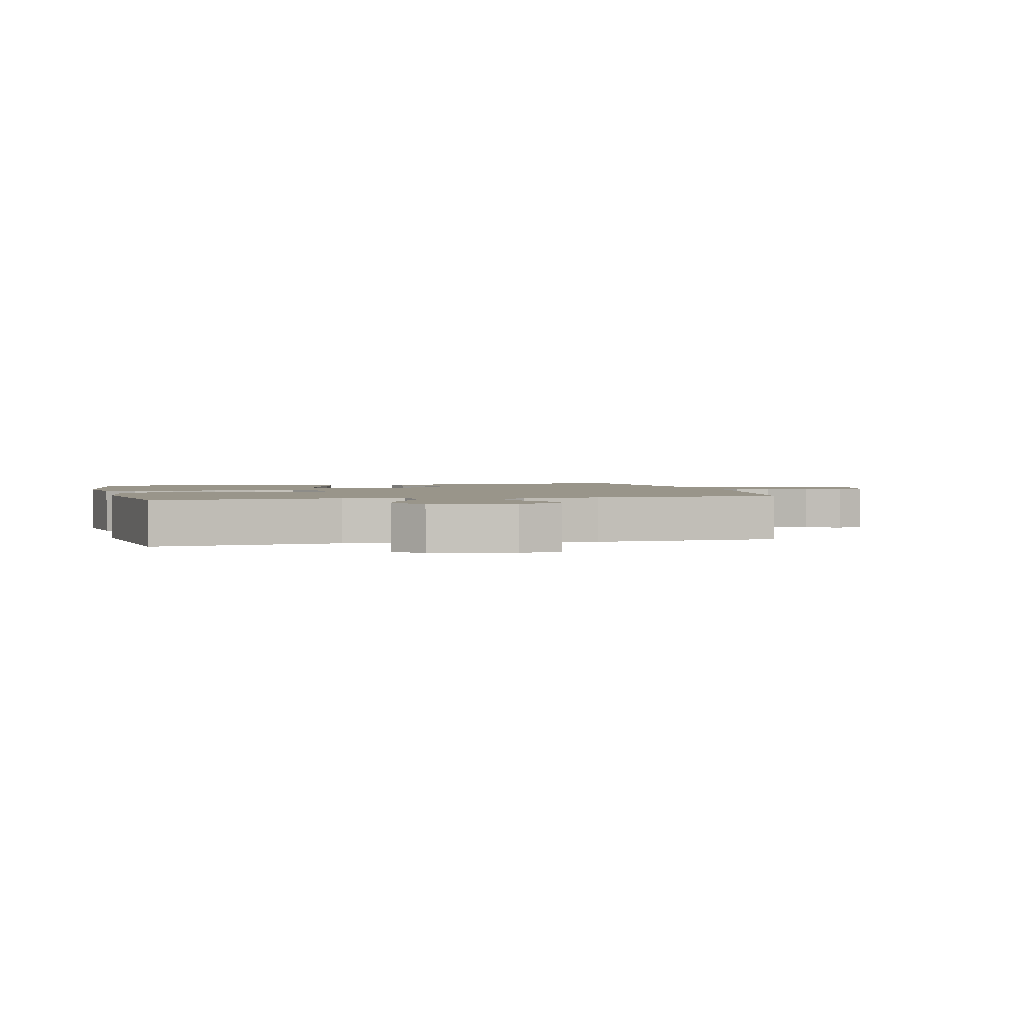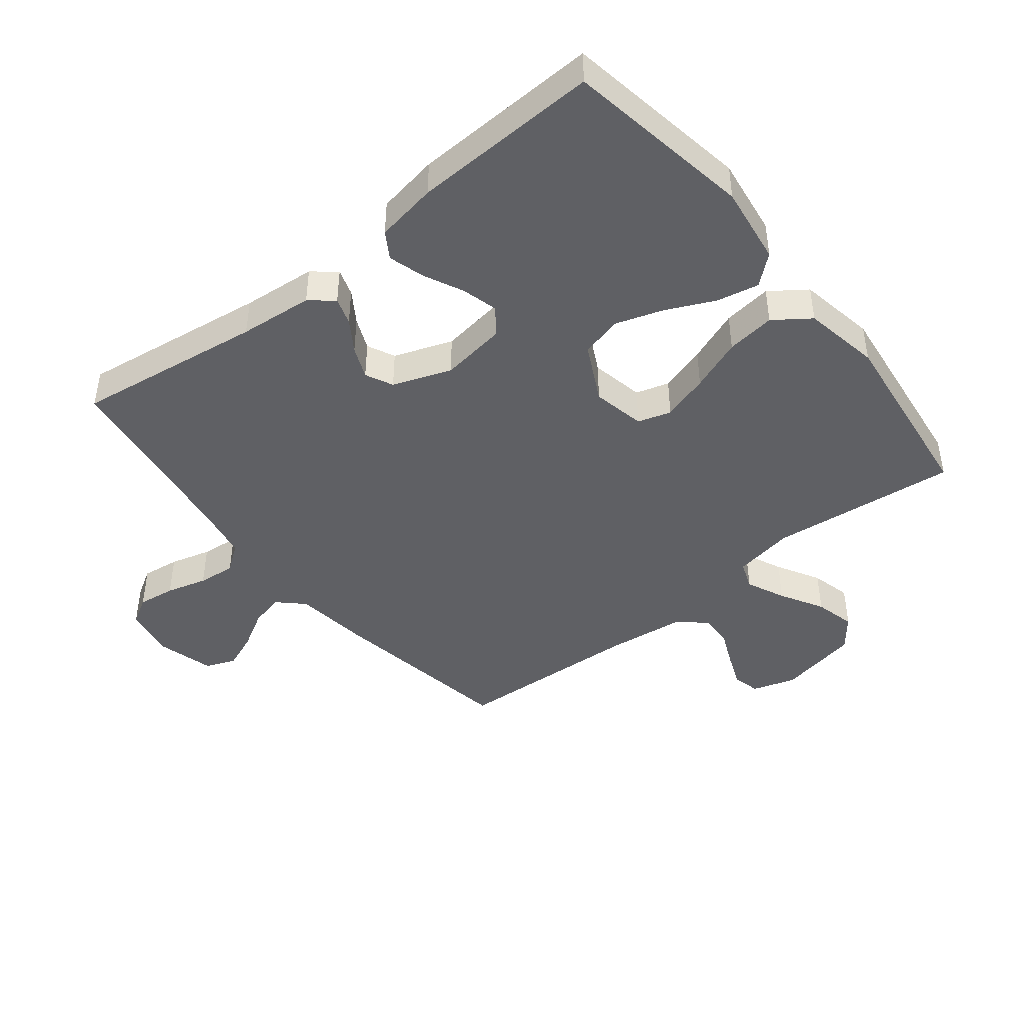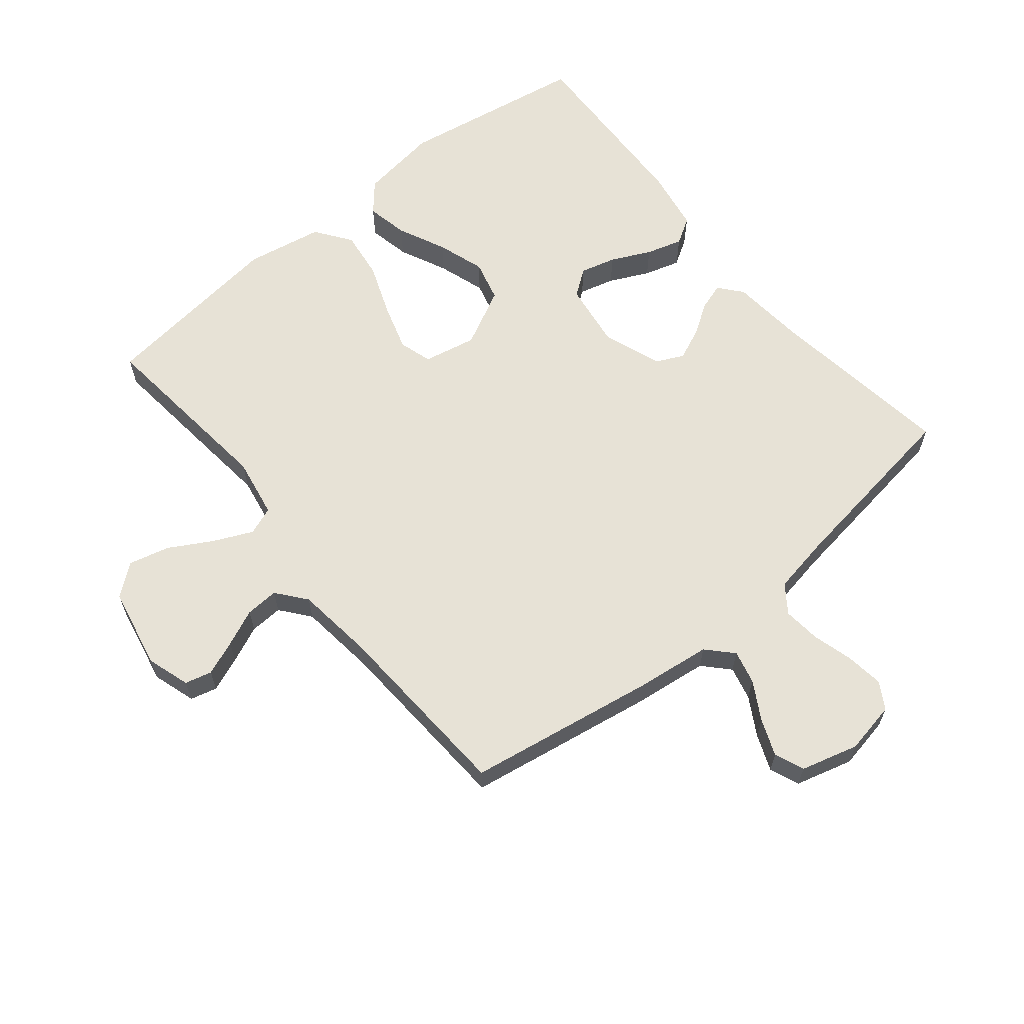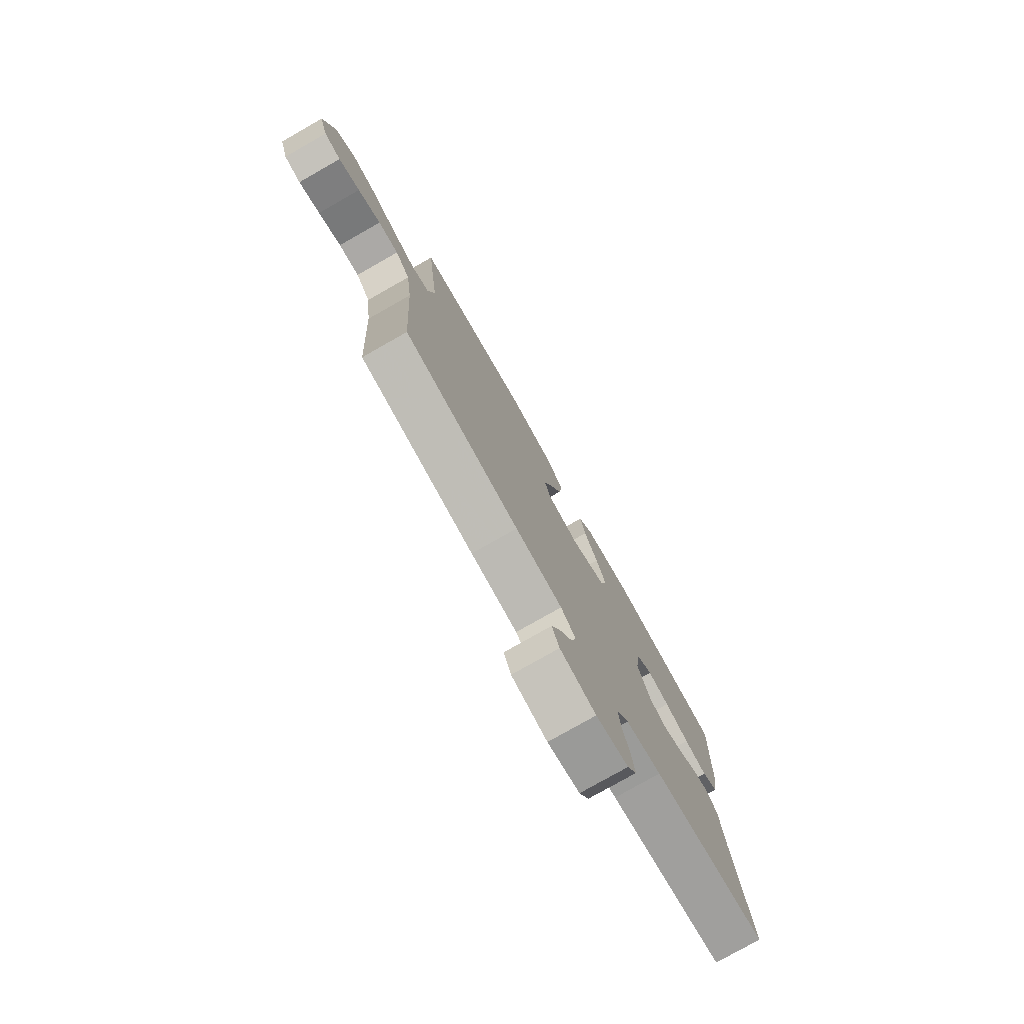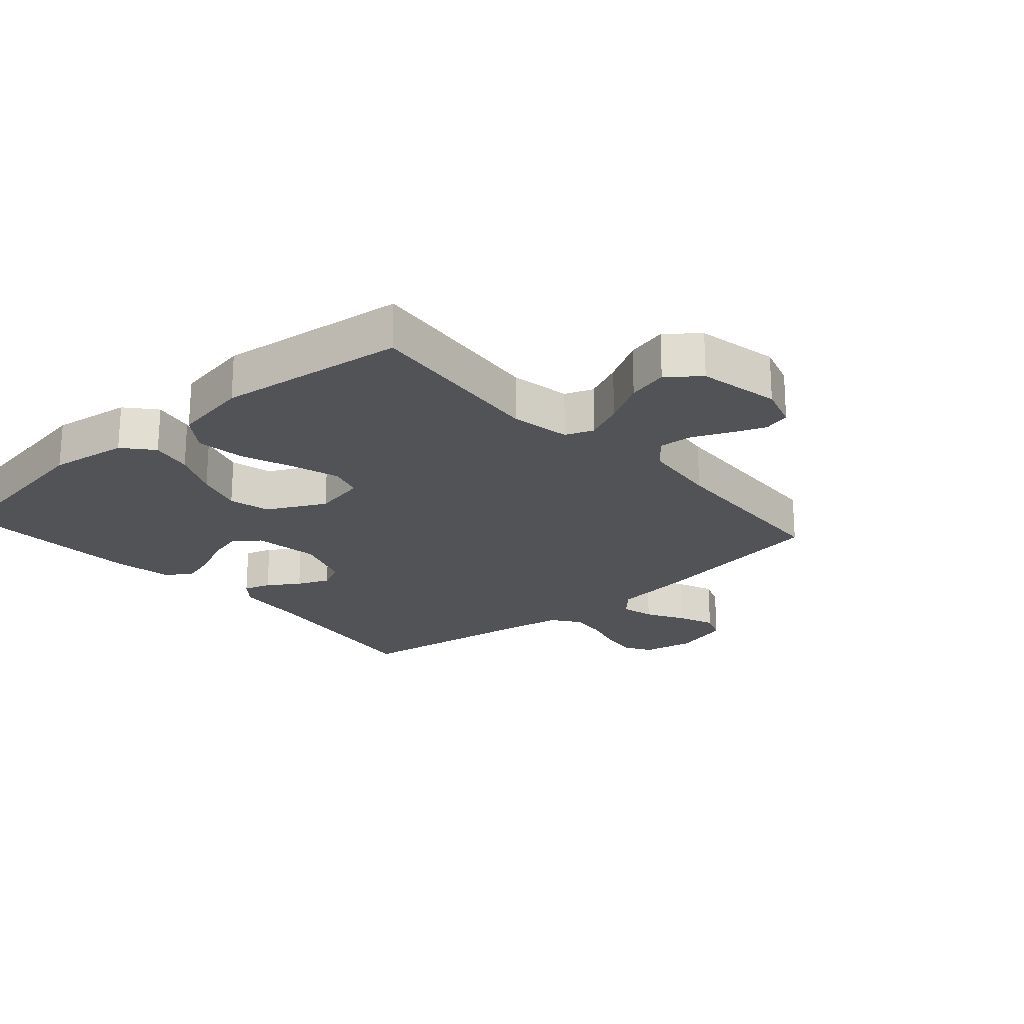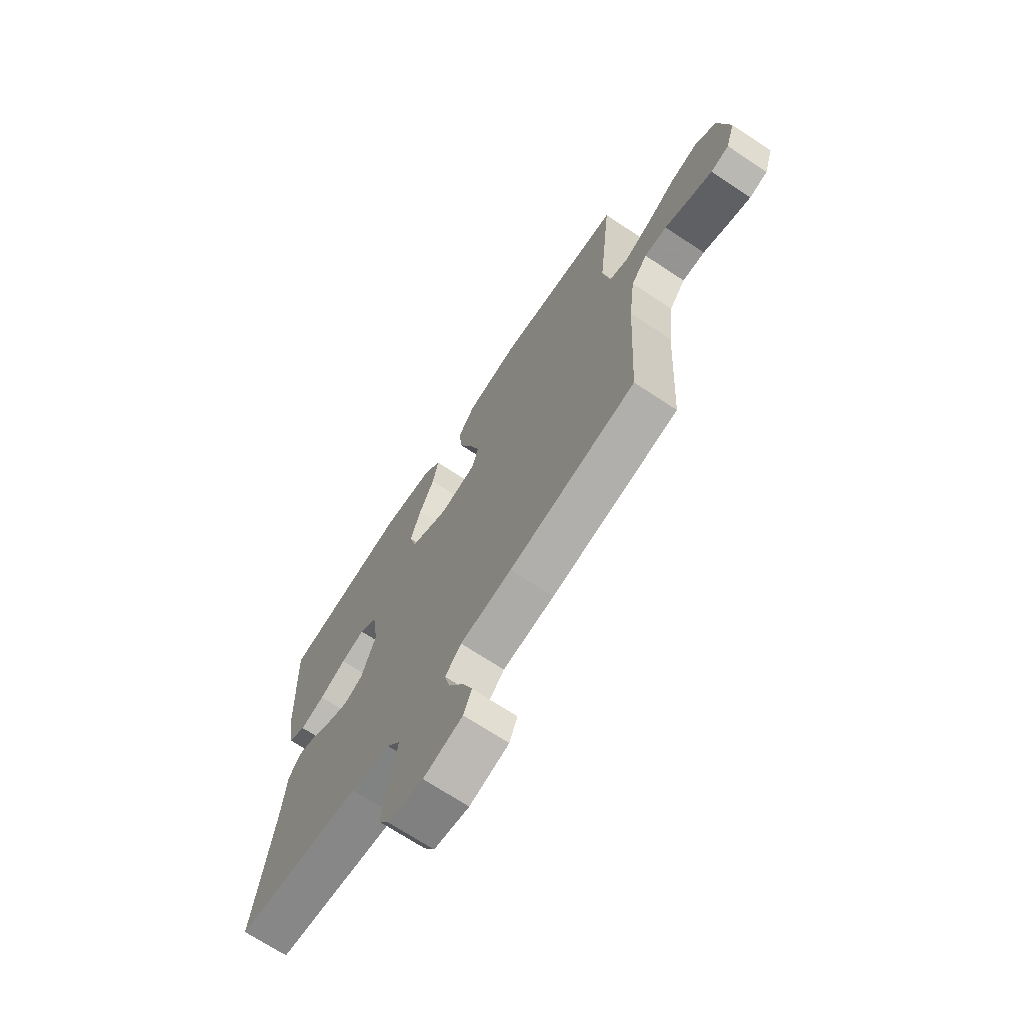
<metadata>
{"format":"obj","ext":"obj","renderer":"f3d","projection":"perspective","resolution":1024,"background":"white","views":[{"elev":2.0,"azim":76.2,"up":"+Y"},{"elev":-44.0,"azim":-51.4,"up":"+Y"},{"elev":62.9,"azim":140.8,"up":"+Y"},{"elev":-78.3,"azim":119.6,"up":"+Z"},{"elev":-21.7,"azim":41.5,"up":"+Y"},{"elev":-70.2,"azim":56.5,"up":"+Z"}]}
</metadata>
<code>
v 0.5 0.07 0.5
v 0.468 0.07 0.2
v 0.485 0.07 0.104
v 0.53 0.07 0.087
v 0.592 0.07 0.115
v 0.661 0.07 0.154
v 0.726 0.07 0.17
v 0.776 0.07 0.13
v 0.802 0.07 0
v 0.78 0.07 -0.069
v 0.737 0.07 -0.08
v 0.682 0.07 -0.058
v 0.623 0.07 -0.032
v 0.57 0.07 -0.029
v 0.532 0.07 -0.076
v 0.517 0.07 -0.2
v 0.5 0.07 -0.5
v 0.2 0.07 -0.549
v 0.078 0.07 -0.564
v 0.04 0.07 -0.604
v 0.053 0.07 -0.658
v 0.088 0.07 -0.719
v 0.111 0.07 -0.777
v 0.092 0.07 -0.824
v 0 0.07 -0.849
v -0.083 0.07 -0.833
v -0.108 0.07 -0.79
v -0.1 0.07 -0.73
v -0.082 0.07 -0.665
v -0.076 0.07 -0.605
v -0.108 0.07 -0.561
v -0.2 0.07 -0.544
v -0.5 0.07 -0.5
v -0.458 0.07 -0.2
v -0.447 0.07 -0.082
v -0.416 0.07 -0.045
v -0.373 0.07 -0.059
v -0.323 0.07 -0.092
v -0.272 0.07 -0.114
v -0.228 0.07 -0.093
v -0.194 0.07 0
v -0.209 0.07 0.106
v -0.251 0.07 0.137
v -0.308 0.07 0.122
v -0.371 0.07 0.092
v -0.429 0.07 0.075
v -0.471 0.07 0.101
v -0.488 0.07 0.2
v -0.5 0.07 0.5
v -0.2 0.07 0.549
v -0.074 0.07 0.531
v -0.034 0.07 0.484
v -0.048 0.07 0.417
v -0.084 0.07 0.34
v -0.109 0.07 0.264
v -0.092 0.07 0.198
v 0 0.07 0.151
v 0.085 0.07 0.168
v 0.101 0.07 0.221
v 0.078 0.07 0.296
v 0.046 0.07 0.38
v 0.036 0.07 0.458
v 0.077 0.07 0.515
v 0.2 0.07 0.537
v 0.5 0 0.5
v 0.468 0 0.2
v 0.485 0 0.104
v 0.53 0 0.087
v 0.592 0 0.115
v 0.661 0 0.154
v 0.726 0 0.17
v 0.776 0 0.13
v 0.802 0 0
v 0.78 0 -0.069
v 0.737 0 -0.08
v 0.682 0 -0.058
v 0.623 0 -0.032
v 0.57 0 -0.029
v 0.532 0 -0.076
v 0.517 0 -0.2
v 0.5 0 -0.5
v 0.2 0 -0.549
v 0.078 0 -0.564
v 0.04 0 -0.604
v 0.053 0 -0.658
v 0.088 0 -0.719
v 0.111 0 -0.777
v 0.092 0 -0.824
v 0 0 -0.849
v -0.083 0 -0.833
v -0.108 0 -0.79
v -0.1 0 -0.73
v -0.082 0 -0.665
v -0.076 0 -0.605
v -0.108 0 -0.561
v -0.2 0 -0.544
v -0.5 0 -0.5
v -0.458 0 -0.2
v -0.447 0 -0.082
v -0.416 0 -0.045
v -0.373 0 -0.059
v -0.323 0 -0.092
v -0.272 0 -0.114
v -0.228 0 -0.093
v -0.194 0 0
v -0.209 0 0.106
v -0.251 0 0.137
v -0.308 0 0.122
v -0.371 0 0.092
v -0.429 0 0.075
v -0.471 0 0.101
v -0.488 0 0.2
v -0.5 0 0.5
v -0.2 0 0.549
v -0.074 0 0.531
v -0.034 0 0.484
v -0.048 0 0.417
v -0.084 0 0.34
v -0.109 0 0.264
v -0.092 0 0.198
v 0 0 0.151
v 0.085 0 0.168
v 0.101 0 0.221
v 0.078 0 0.296
v 0.046 0 0.38
v 0.036 0 0.458
v 0.077 0 0.515
v 0.2 0 0.537
f 64 1 2
f 63 64 2
f 62 63 2
f 61 62 2
f 60 61 2
f 59 60 2 3
f 58 59 3 4
f 57 58 4
f 52 53 54
f 51 52 54
f 50 51 54
f 49 50 54
f 48 49 54
f 47 48 54
f 46 47 54
f 45 46 54
f 44 45 54
f 43 44 54 55
f 42 43 55 56
f 36 37 38
f 35 36 38
f 34 35 38
f 34 38 39
f 33 34 39
f 32 33 39
f 31 32 39 40
f 27 28 29
f 26 27 29
f 25 26 29
f 24 25 29
f 23 24 29
f 22 23 29
f 21 22 29
f 20 21 29 30
f 31 40 41
f 30 31 41
f 20 30 41
f 19 20 41
f 11 12 13
f 10 11 13
f 9 10 13
f 8 9 13
f 7 8 13
f 6 7 13
f 5 6 13
f 4 5 13 14
f 57 4 14 15
f 42 56 57
f 41 42 57
f 19 41 57
f 18 19 57
f 17 18 57
f 16 17 57
f 15 16 57
f 66 65 128
f 66 128 127
f 66 127 126
f 66 126 125
f 66 125 124
f 67 66 124 123
f 68 67 123 122
f 68 122 121
f 118 117 116
f 118 116 115
f 118 115 114
f 118 114 113
f 118 113 112
f 118 112 111
f 118 111 110
f 118 110 109
f 118 109 108
f 119 118 108 107
f 120 119 107 106
f 102 101 100
f 102 100 99
f 102 99 98
f 103 102 98
f 103 98 97
f 103 97 96
f 104 103 96 95
f 93 92 91
f 93 91 90
f 93 90 89
f 93 89 88
f 93 88 87
f 93 87 86
f 93 86 85
f 94 93 85 84
f 105 104 95
f 105 95 94
f 105 94 84
f 105 84 83
f 77 76 75
f 77 75 74
f 77 74 73
f 77 73 72
f 77 72 71
f 77 71 70
f 77 70 69
f 78 77 69 68
f 79 78 68 121
f 121 120 106
f 121 106 105
f 121 105 83
f 121 83 82
f 121 82 81
f 121 81 80
f 121 80 79
f 1 65 66 2
f 2 66 67 3
f 3 67 68 4
f 4 68 69 5
f 5 69 70 6
f 6 70 71 7
f 7 71 72 8
f 8 72 73 9
f 9 73 74 10
f 10 74 75 11
f 11 75 76 12
f 12 76 77 13
f 13 77 78 14
f 14 78 79 15
f 15 79 80 16
f 16 80 81 17
f 17 81 82 18
f 18 82 83 19
f 19 83 84 20
f 20 84 85 21
f 21 85 86 22
f 22 86 87 23
f 23 87 88 24
f 24 88 89 25
f 25 89 90 26
f 26 90 91 27
f 27 91 92 28
f 28 92 93 29
f 29 93 94 30
f 30 94 95 31
f 31 95 96 32
f 32 96 97 33
f 33 97 98 34
f 34 98 99 35
f 35 99 100 36
f 36 100 101 37
f 37 101 102 38
f 38 102 103 39
f 39 103 104 40
f 40 104 105 41
f 41 105 106 42
f 42 106 107 43
f 43 107 108 44
f 44 108 109 45
f 45 109 110 46
f 46 110 111 47
f 47 111 112 48
f 48 112 113 49
f 49 113 114 50
f 50 114 115 51
f 51 115 116 52
f 52 116 117 53
f 53 117 118 54
f 54 118 119 55
f 55 119 120 56
f 56 120 121 57
f 57 121 122 58
f 58 122 123 59
f 59 123 124 60
f 60 124 125 61
f 61 125 126 62
f 62 126 127 63
f 63 127 128 64
f 64 128 65 1

</code>
